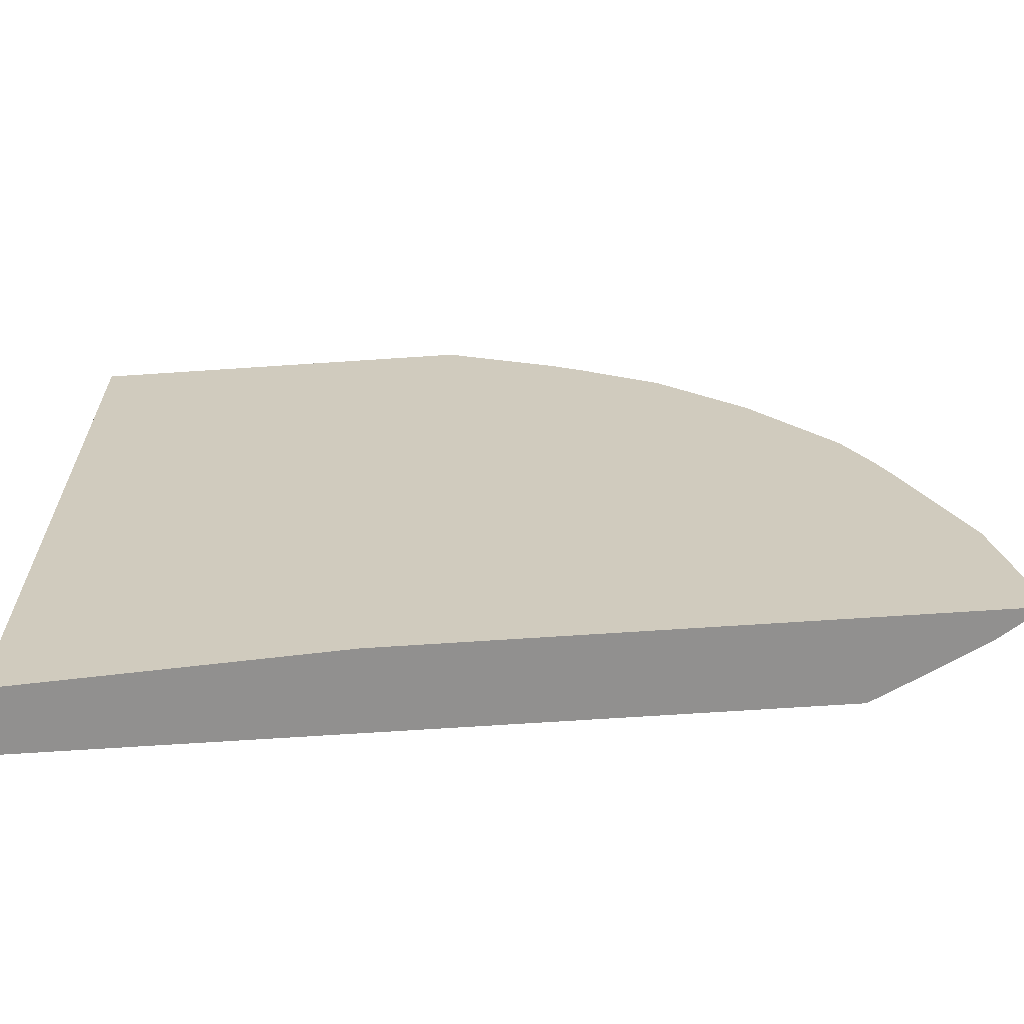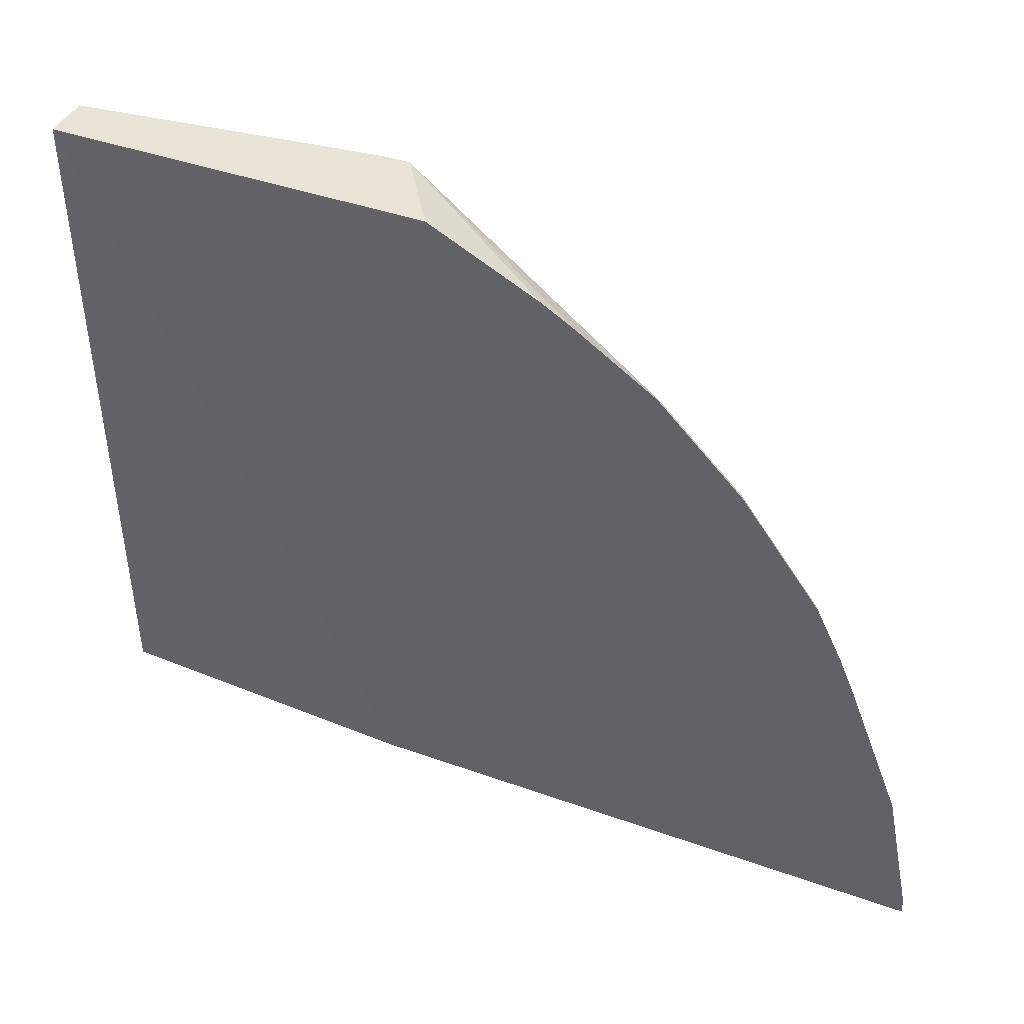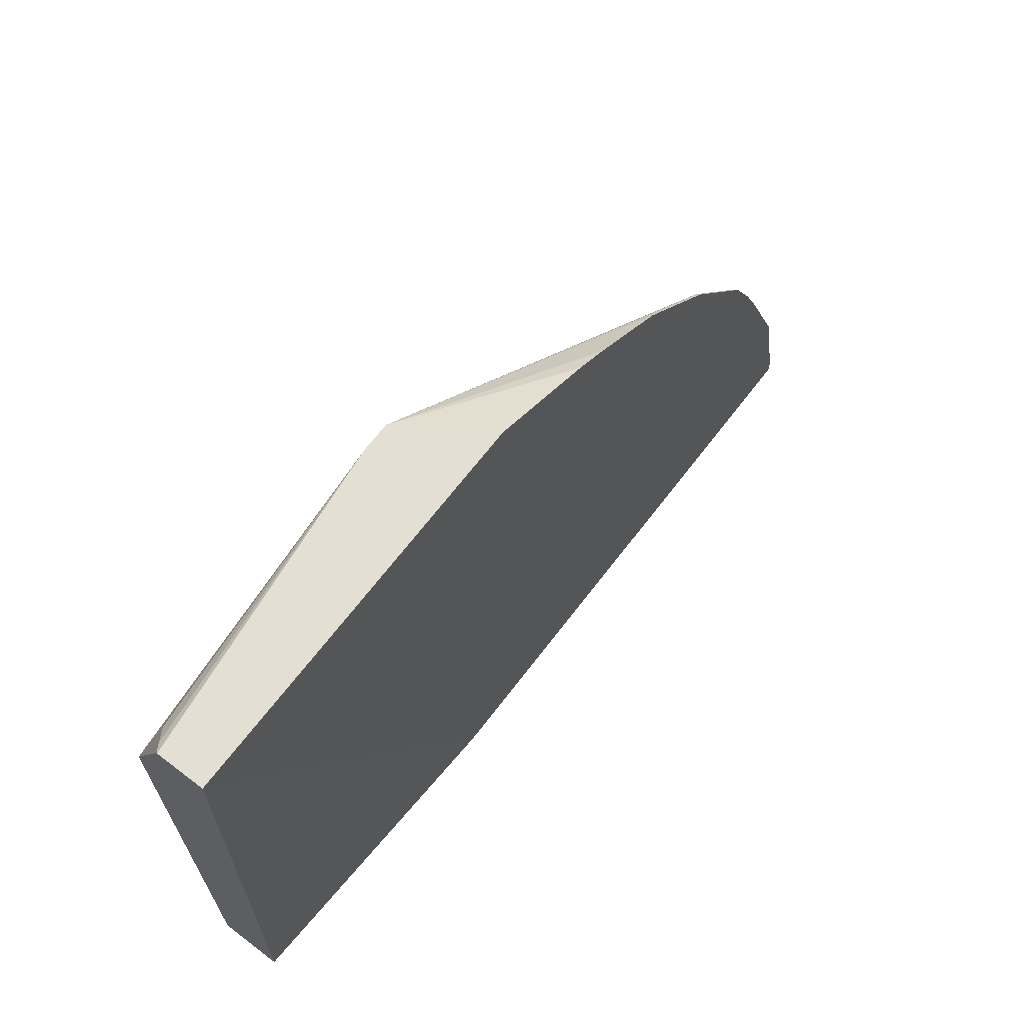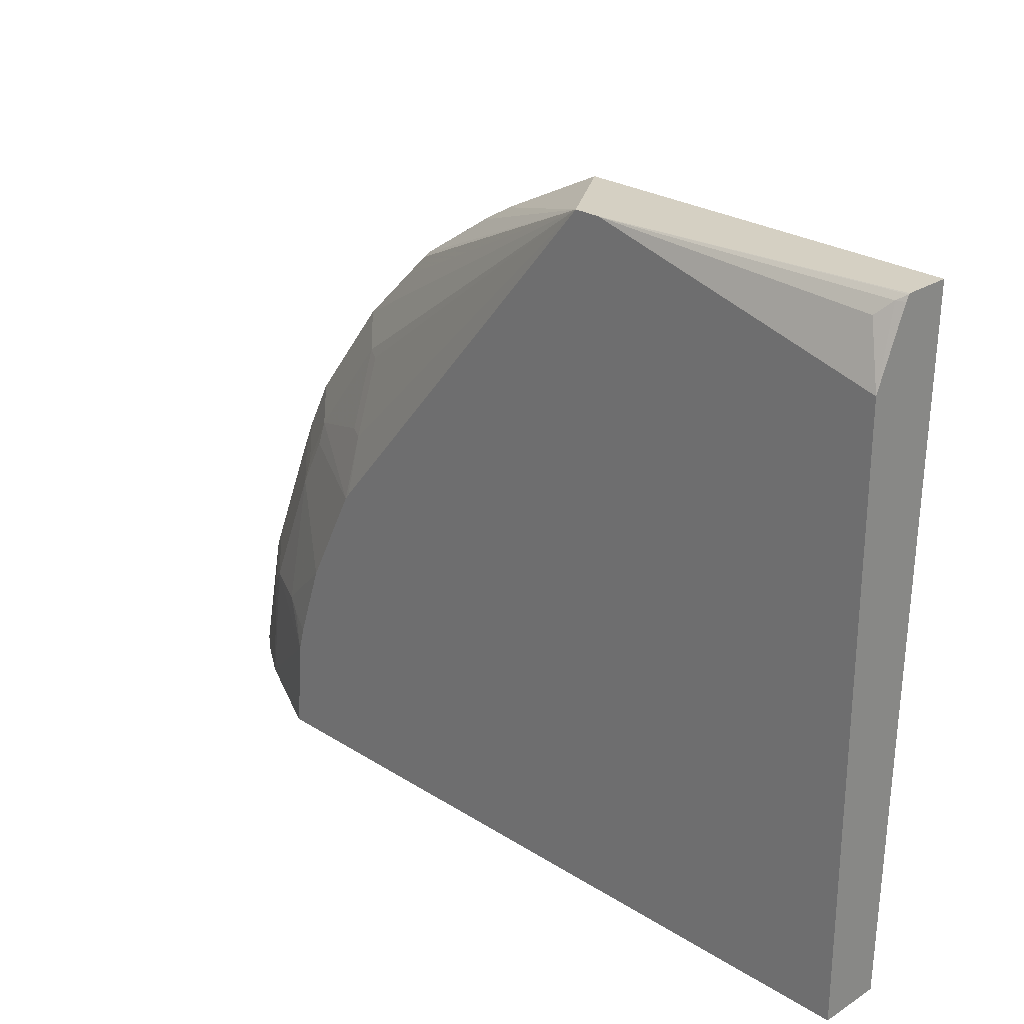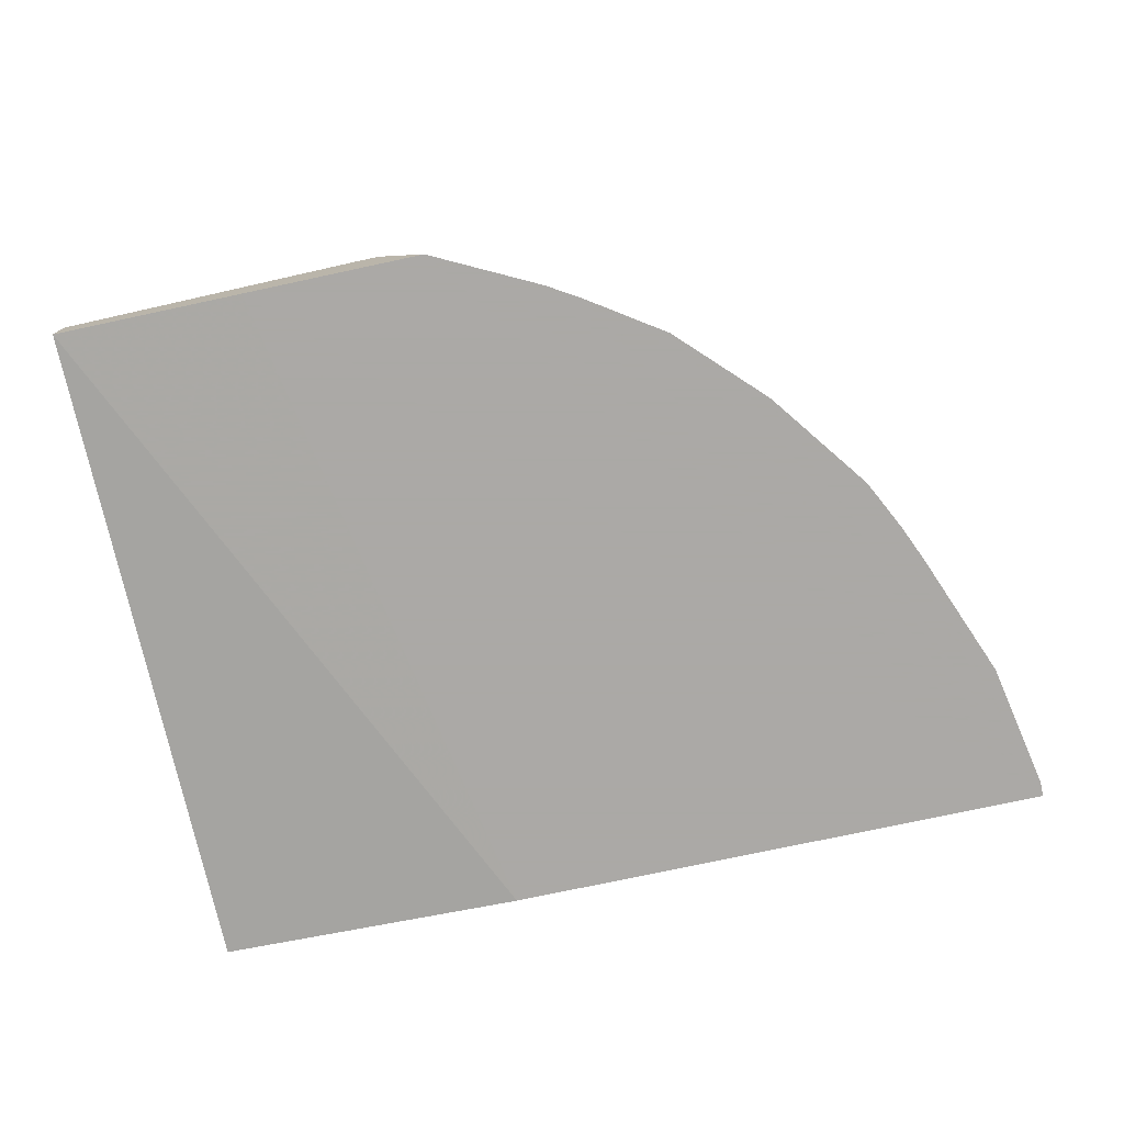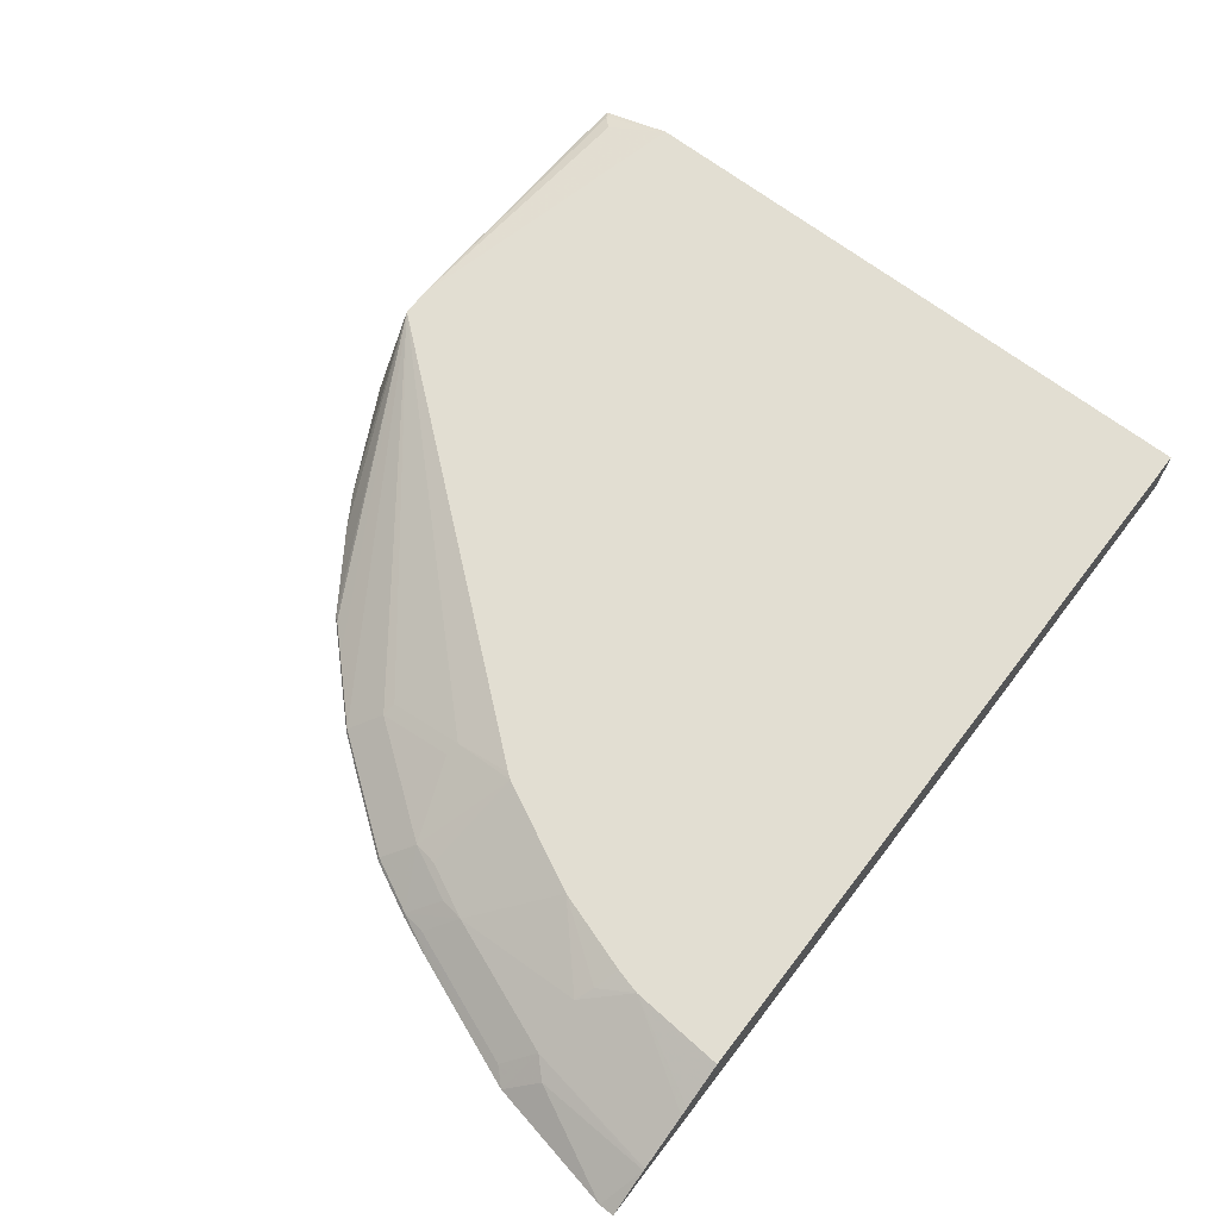
<metadata>
{"format":"obj","ext":"obj","renderer":"f3d","projection":"perspective","resolution":1024,"background":"white","views":[{"elev":-65.7,"azim":3.9,"up":"+Z"},{"elev":41.1,"azim":23.6,"up":"+Z"},{"elev":66.9,"azim":-52.7,"up":"+Z"},{"elev":26.0,"azim":-135.0,"up":"+Z"},{"elev":-75.5,"azim":12.1,"up":"+Y"},{"elev":67.8,"azim":127.5,"up":"+Y"}]}
</metadata>
<code>
v 0.622 -0.4346 -0.1027
v 0.5928 -0.4156 -0.1027
v 0.622 -0.4346 -0.09249
v 0.2438 -0.4346 -0.1027
v 0.5866 -0.4124 -0.1027
v 0.5912 -0.4148 -0.1014
v 0.5766 -0.4118 -0.01174
v 0.5883 -0.4177 -0.02353
v 0.6043 -0.4346 -0.004219
v 0.159 -0.4346 0.3572
v 0.02975 -0.4345 0.3572
v 0.02975 -0.4236 -0.1027
v 0.556 -0.3971 -0.1027
v 0.556 -0.3971 -0.1014
v 0.5178 -0.3809 -0.04041
v 0.5413 -0.3942 -0.01174
v 0.5413 -0.4118 0.07649
v 0.5589 -0.4295 0.09418
v 0.5942 -0.4295 0.005908
v 0.556 -0.4324 0.1103
v 0.569 -0.4346 0.08401
v 0.2826 -0.4346 0.3572
v 0.02975 -0.4038 0.3572
v 0.02975 -0.3809 -0.1027
v 0.5513 -0.3948 -0.1027
v 0.5228 -0.3809 -0.1027
v 0.5133 -0.3809 -0.02335
v 0.5295 -0.3883 -0.01763
v 0.4957 -0.3809 0.02963
v 0.5236 -0.4118 0.1118
v 0.5207 -0.4148 0.1279
v 0.5383 -0.4148 0.09269
v 0.4604 -0.3809 0.1002
v 0.5581 -0.4346 0.1093
v 0.5383 -0.4324 0.1456
v 0.5404 -0.4346 0.1445
v 0.3202 -0.4346 0.3384
v 0.2472 -0.3809 0.3572
v 0.2295 -0.3809 0.3572
v 0.02975 -0.4033 0.3567
v 0.02975 -0.3809 0.3059
v 0.4677 -0.3971 0.1456
v 0.4677 -0.4148 0.1986
v 0.4854 -0.4324 0.2162
v 0.4589 -0.3927 0.1434
v 0.4574 -0.3809 0.1042
v 0.4875 -0.4346 0.2151
v 0.3554 -0.4346 0.3207
v 0.3773 -0.4346 0.3076
v 0.4303 -0.4346 0.2723
v 0.4324 -0.4324 0.2691
v 0.4501 -0.4324 0.2515
v 0.4589 -0.4104 0.1964
v 0.04418 -0.3927 0.3442
v 0.03531 -0.3993 0.353
v 0.02975 -0.4014 0.353
v 0.4656 -0.4346 0.237
v 0.4832 -0.4346 0.2194
f 31 42 43
f 20 32 31
f 20 31 35
f 20 35 36
f 20 36 34
f 27 29 28
f 23 39 40
f 30 33 31
f 31 33 42
f 20 34 21
f 22 37 38
f 18 20 19
f 16 29 17
f 17 29 33
f 17 20 18
f 17 32 20
f 17 31 32
f 17 30 31
f 16 28 29
f 15 25 26
f 15 28 16
f 15 27 28
f 15 29 27
f 31 43 44
f 17 33 30
f 31 44 35
f 15 33 29
f 33 46 45
f 15 46 33
f 50 52 51
f 44 58 47
f 44 57 58
f 44 50 57
f 44 52 50
f 42 53 43
f 42 45 53
f 41 55 54
f 41 56 55
f 40 55 56
f 39 55 40
f 33 45 42
f 39 54 55
f 38 45 46
f 38 53 45
f 38 43 53
f 38 44 43
f 38 52 44
f 38 51 52
f 38 50 51
f 38 49 50
f 38 48 49
f 37 48 38
f 36 44 47
f 35 44 36
f 39 41 54
f 15 38 46
f 1 49 48
f 15 41 39
f 2 7 8
f 2 6 7
f 2 5 6
f 1 5 2
f 1 13 5
f 1 25 13
f 1 26 25
f 1 24 26
f 1 12 24
f 1 4 12
f 1 10 4
f 2 8 3
f 1 22 10
f 1 50 49
f 1 57 50
f 1 58 57
f 1 47 58
f 1 36 47
f 1 34 36
f 1 21 34
f 1 9 21
f 1 3 9
f 1 2 3
f 15 39 38
f 1 37 22
f 3 8 9
f 1 48 37
f 4 11 12
f 4 10 11
f 15 24 41
f 15 26 24
f 14 25 15
f 13 25 14
f 11 24 12
f 11 41 24
f 11 56 41
f 11 23 40
f 10 23 11
f 10 39 23
f 10 38 39
f 11 40 56
f 9 20 21
f 5 13 14
f 5 14 6
f 10 22 38
f 6 14 15
f 6 15 7
f 7 16 17
f 7 18 19
f 7 17 18
f 7 9 8
f 7 15 16
f 9 19 20
f 7 19 9

</code>
